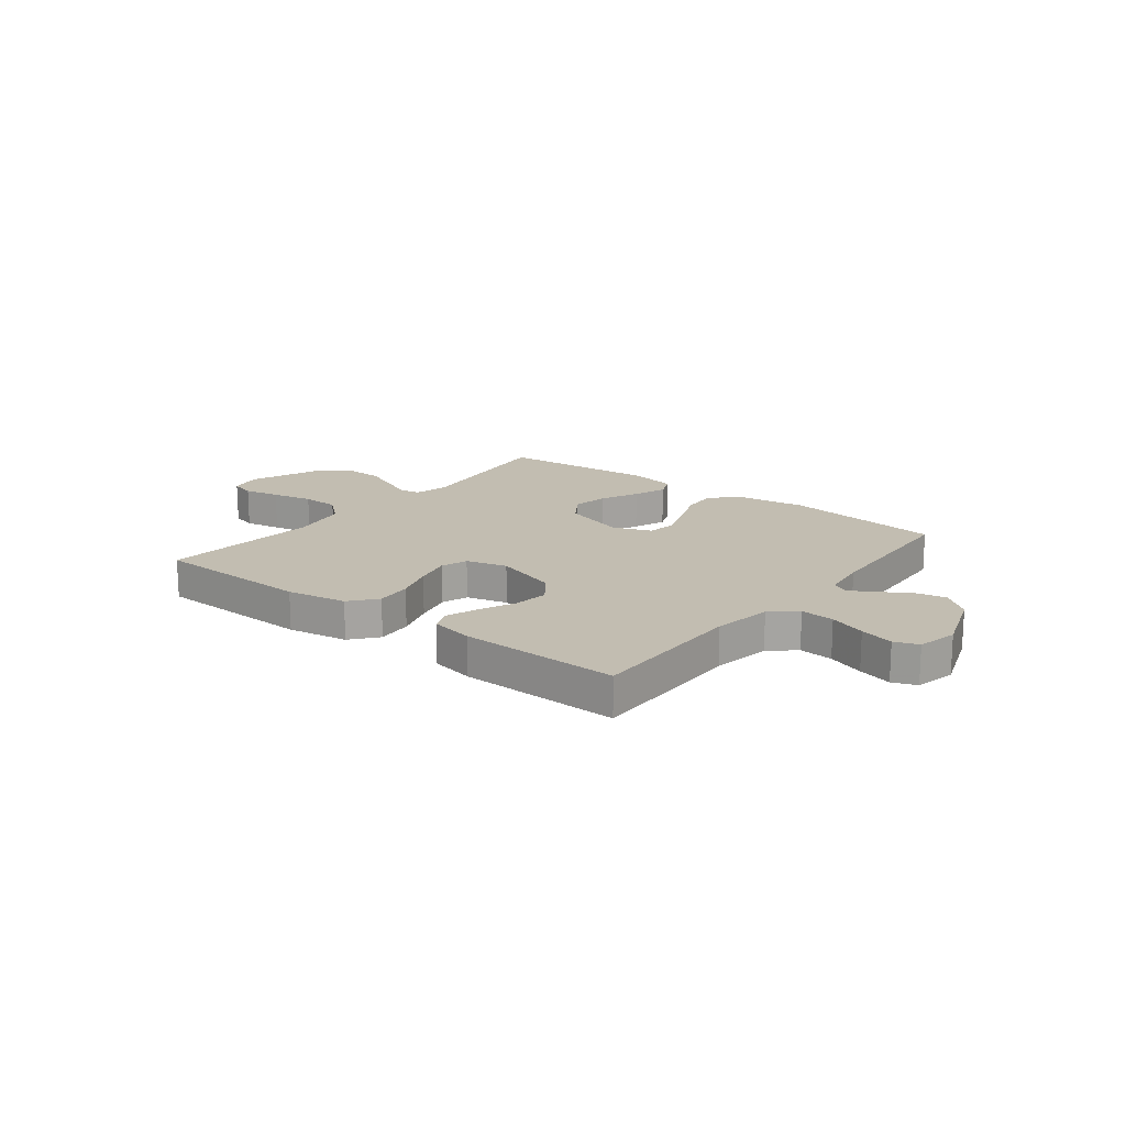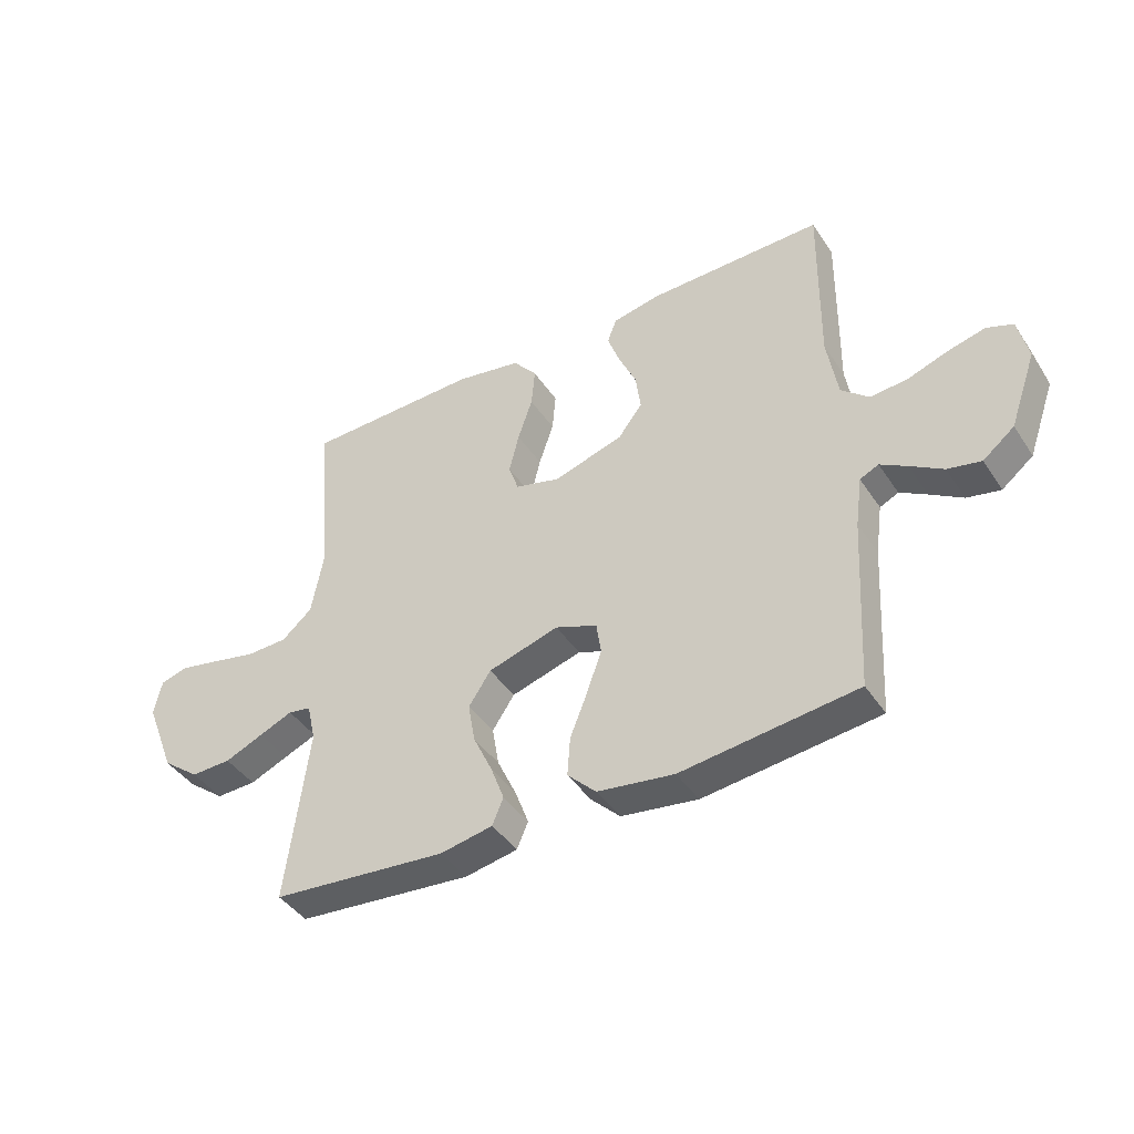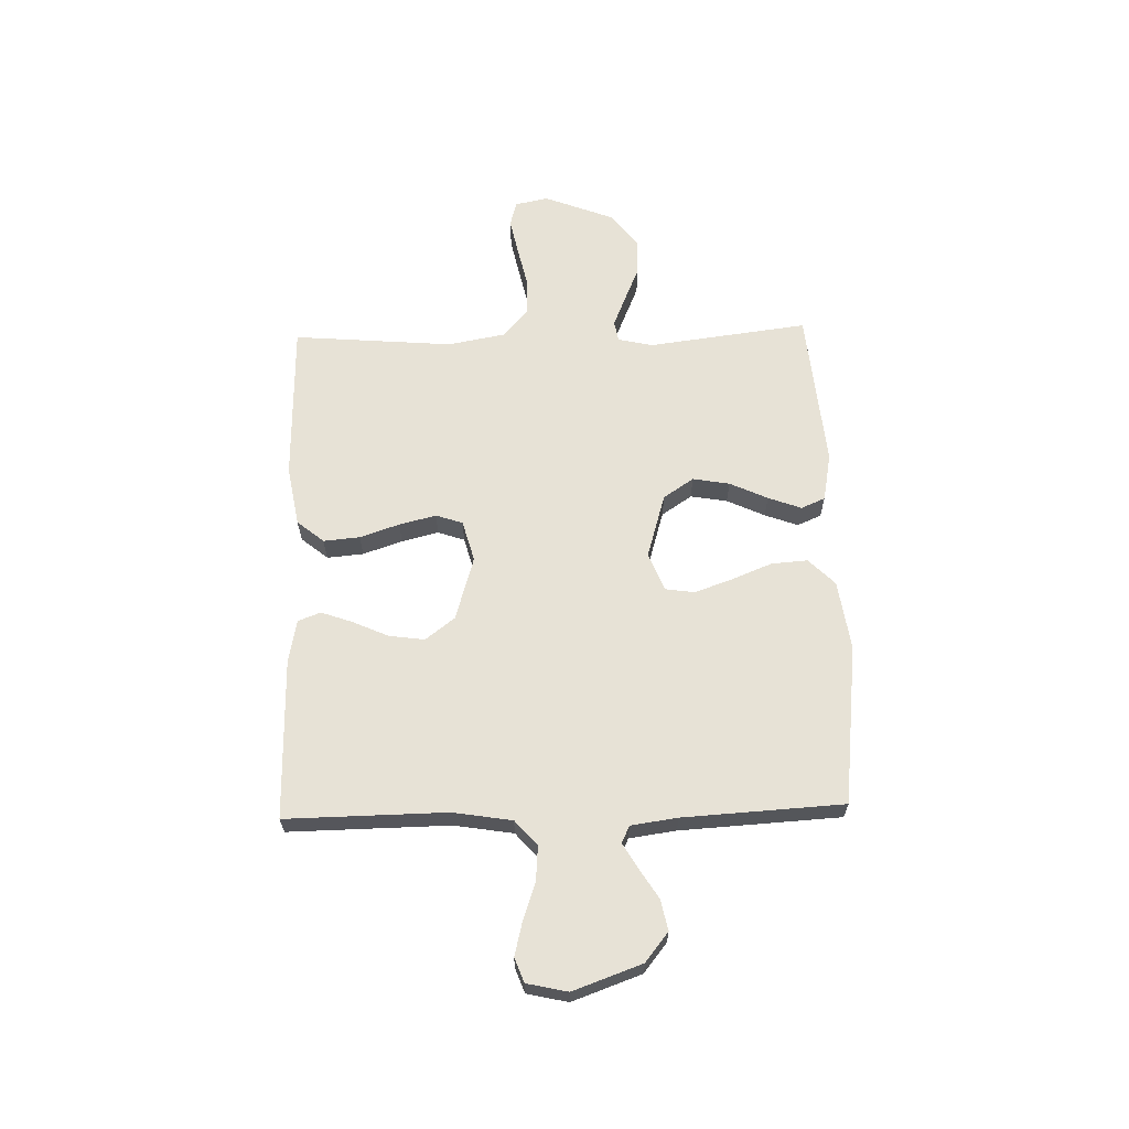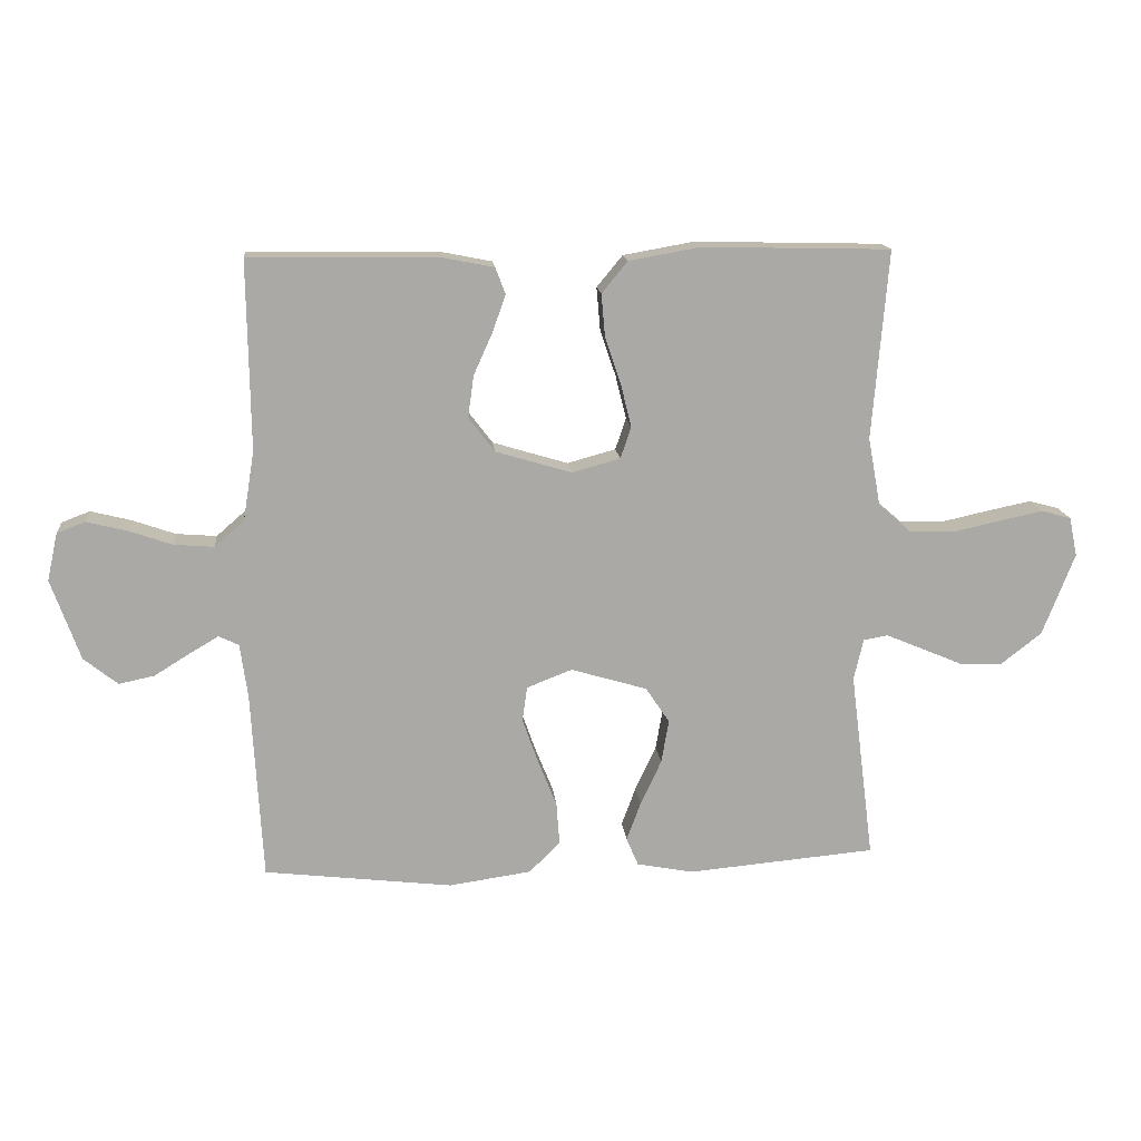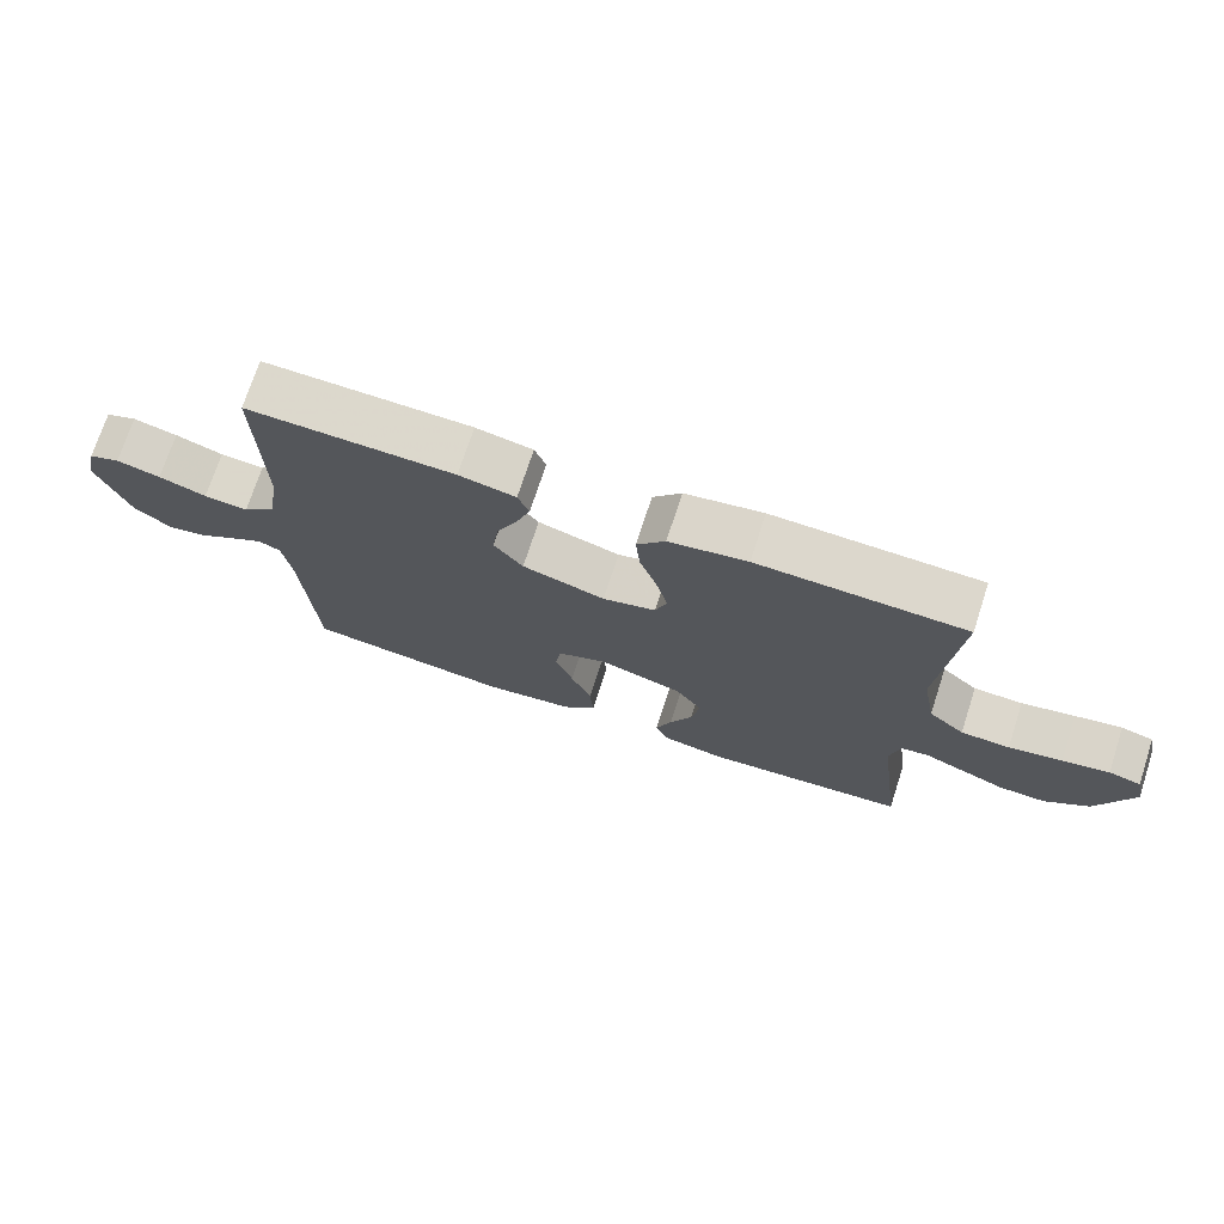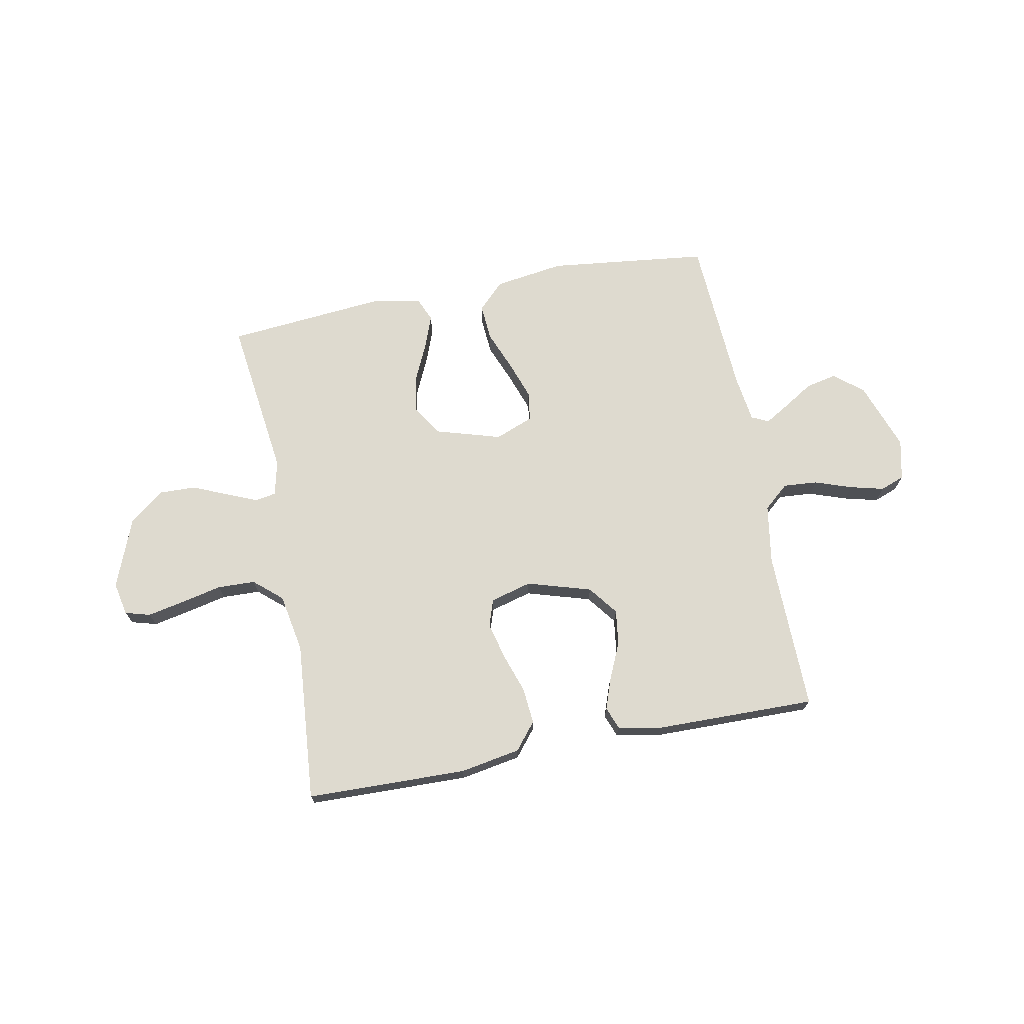
<metadata>
{"format":"obj","ext":"obj","renderer":"f3d","projection":"perspective","resolution":1024,"background":"white","views":[{"elev":16.9,"azim":38.1,"up":"+Y"},{"elev":-42.4,"azim":30.9,"up":"+Z"},{"elev":63.6,"azim":88.4,"up":"+Y"},{"elev":15.0,"azim":174.5,"up":"+Z"},{"elev":72.7,"azim":-162.0,"up":"+Z"},{"elev":71.0,"azim":-10.9,"up":"+Y"}]}
</metadata>
<code>
v -0.5 0.07 0.5
v -0.2 0.07 0.507
v -0.087 0.07 0.487
v -0.046 0.07 0.437
v -0.052 0.07 0.369
v -0.077 0.07 0.295
v -0.094 0.07 0.226
v -0.077 0.07 0.176
v 0 0.07 0.155
v 0.12 0.07 0.191
v 0.162 0.07 0.246
v 0.153 0.07 0.312
v 0.123 0.07 0.379
v 0.102 0.07 0.438
v 0.118 0.07 0.48
v 0.2 0.07 0.496
v 0.5 0.07 0.5
v 0.496 0.07 0.2
v 0.514 0.07 0.089
v 0.561 0.07 0.048
v 0.625 0.07 0.053
v 0.694 0.07 0.077
v 0.758 0.07 0.093
v 0.803 0.07 0.076
v 0.82 0.07 0
v 0.774 0.07 -0.129
v 0.72 0.07 -0.172
v 0.663 0.07 -0.16
v 0.607 0.07 -0.125
v 0.561 0.07 -0.098
v 0.529 0.07 -0.113
v 0.517 0.07 -0.2
v 0.5 0.07 -0.5
v 0.2 0.07 -0.535
v 0.069 0.07 -0.516
v 0.02 0.07 -0.467
v 0.025 0.07 -0.399
v 0.055 0.07 -0.324
v 0.08 0.07 -0.253
v 0.072 0.07 -0.198
v 0 0.07 -0.17
v -0.121 0.07 -0.206
v -0.159 0.07 -0.263
v -0.147 0.07 -0.332
v -0.114 0.07 -0.403
v -0.091 0.07 -0.465
v -0.11 0.07 -0.51
v -0.2 0.07 -0.527
v -0.5 0.07 -0.5
v -0.462 0.07 -0.2
v -0.477 0.07 -0.134
v -0.516 0.07 -0.127
v -0.573 0.07 -0.151
v -0.639 0.07 -0.179
v -0.708 0.07 -0.181
v -0.772 0.07 -0.131
v -0.823 0.07 0
v -0.81 0.07 0.062
v -0.763 0.07 0.075
v -0.695 0.07 0.061
v -0.618 0.07 0.044
v -0.547 0.07 0.046
v -0.495 0.07 0.091
v -0.475 0.07 0.2
v -0.5 0 0.5
v -0.2 0 0.507
v -0.087 0 0.487
v -0.046 0 0.437
v -0.052 0 0.369
v -0.077 0 0.295
v -0.094 0 0.226
v -0.077 0 0.176
v 0 0 0.155
v 0.12 0 0.191
v 0.162 0 0.246
v 0.153 0 0.312
v 0.123 0 0.379
v 0.102 0 0.438
v 0.118 0 0.48
v 0.2 0 0.496
v 0.5 0 0.5
v 0.496 0 0.2
v 0.514 0 0.089
v 0.561 0 0.048
v 0.625 0 0.053
v 0.694 0 0.077
v 0.758 0 0.093
v 0.803 0 0.076
v 0.82 0 0
v 0.774 0 -0.129
v 0.72 0 -0.172
v 0.663 0 -0.16
v 0.607 0 -0.125
v 0.561 0 -0.098
v 0.529 0 -0.113
v 0.517 0 -0.2
v 0.5 0 -0.5
v 0.2 0 -0.535
v 0.069 0 -0.516
v 0.02 0 -0.467
v 0.025 0 -0.399
v 0.055 0 -0.324
v 0.08 0 -0.253
v 0.072 0 -0.198
v 0 0 -0.17
v -0.121 0 -0.206
v -0.159 0 -0.263
v -0.147 0 -0.332
v -0.114 0 -0.403
v -0.091 0 -0.465
v -0.11 0 -0.51
v -0.2 0 -0.527
v -0.5 0 -0.5
v -0.462 0 -0.2
v -0.477 0 -0.134
v -0.516 0 -0.127
v -0.573 0 -0.151
v -0.639 0 -0.179
v -0.708 0 -0.181
v -0.772 0 -0.131
v -0.823 0 0
v -0.81 0 0.062
v -0.763 0 0.075
v -0.695 0 0.061
v -0.618 0 0.044
v -0.547 0 0.046
v -0.495 0 0.091
v -0.475 0 0.2
f 59 60 61
f 58 59 61
f 57 58 61
f 56 57 61
f 55 56 61
f 54 55 61
f 53 54 61
f 52 53 61 62
f 51 52 62 63
f 48 49 50
f 47 48 50
f 46 47 50
f 45 46 50
f 44 45 50
f 51 63 64
f 50 51 64
f 44 50 64
f 43 44 64
f 36 37 38
f 35 36 38
f 34 35 38
f 33 34 38
f 32 33 38
f 31 32 38 39
f 30 31 39 40
f 27 28 29
f 26 27 29
f 25 26 29
f 24 25 29
f 23 24 29
f 22 23 29
f 21 22 29
f 20 21 29 30
f 30 40 41
f 20 30 41
f 19 20 41
f 16 17 18
f 15 16 18
f 14 15 18
f 13 14 18
f 12 13 18
f 11 12 18 19
f 4 5 6
f 3 4 6
f 2 3 6
f 1 2 6
f 64 1 6
f 64 6 7
f 64 7 8
f 43 64 8
f 42 43 8
f 19 41 42
f 11 19 42
f 10 11 42
f 9 10 42
f 8 9 42
f 125 124 123
f 125 123 122
f 125 122 121
f 125 121 120
f 125 120 119
f 125 119 118
f 125 118 117
f 126 125 117 116
f 127 126 116 115
f 114 113 112
f 114 112 111
f 114 111 110
f 114 110 109
f 114 109 108
f 128 127 115
f 128 115 114
f 128 114 108
f 128 108 107
f 102 101 100
f 102 100 99
f 102 99 98
f 102 98 97
f 102 97 96
f 103 102 96 95
f 104 103 95 94
f 93 92 91
f 93 91 90
f 93 90 89
f 93 89 88
f 93 88 87
f 93 87 86
f 93 86 85
f 94 93 85 84
f 105 104 94
f 105 94 84
f 105 84 83
f 82 81 80
f 82 80 79
f 82 79 78
f 82 78 77
f 82 77 76
f 83 82 76 75
f 70 69 68
f 70 68 67
f 70 67 66
f 70 66 65
f 70 65 128
f 71 70 128
f 72 71 128
f 72 128 107
f 72 107 106
f 106 105 83
f 106 83 75
f 106 75 74
f 106 74 73
f 106 73 72
f 1 65 66 2
f 2 66 67 3
f 3 67 68 4
f 4 68 69 5
f 5 69 70 6
f 6 70 71 7
f 7 71 72 8
f 8 72 73 9
f 9 73 74 10
f 10 74 75 11
f 11 75 76 12
f 12 76 77 13
f 13 77 78 14
f 14 78 79 15
f 15 79 80 16
f 16 80 81 17
f 17 81 82 18
f 18 82 83 19
f 19 83 84 20
f 20 84 85 21
f 21 85 86 22
f 22 86 87 23
f 23 87 88 24
f 24 88 89 25
f 25 89 90 26
f 26 90 91 27
f 27 91 92 28
f 28 92 93 29
f 29 93 94 30
f 30 94 95 31
f 31 95 96 32
f 32 96 97 33
f 33 97 98 34
f 34 98 99 35
f 35 99 100 36
f 36 100 101 37
f 37 101 102 38
f 38 102 103 39
f 39 103 104 40
f 40 104 105 41
f 41 105 106 42
f 42 106 107 43
f 43 107 108 44
f 44 108 109 45
f 45 109 110 46
f 46 110 111 47
f 47 111 112 48
f 48 112 113 49
f 49 113 114 50
f 50 114 115 51
f 51 115 116 52
f 52 116 117 53
f 53 117 118 54
f 54 118 119 55
f 55 119 120 56
f 56 120 121 57
f 57 121 122 58
f 58 122 123 59
f 59 123 124 60
f 60 124 125 61
f 61 125 126 62
f 62 126 127 63
f 63 127 128 64
f 64 128 65 1

</code>
